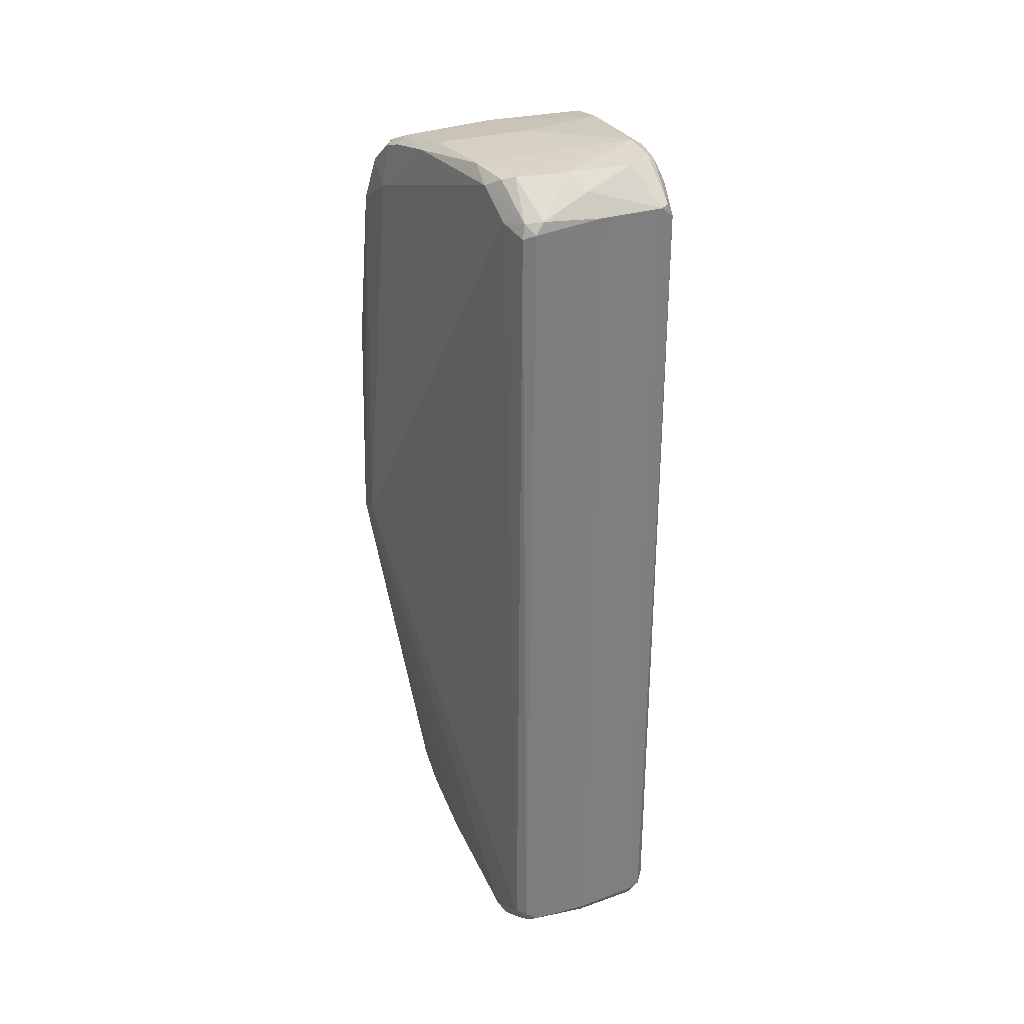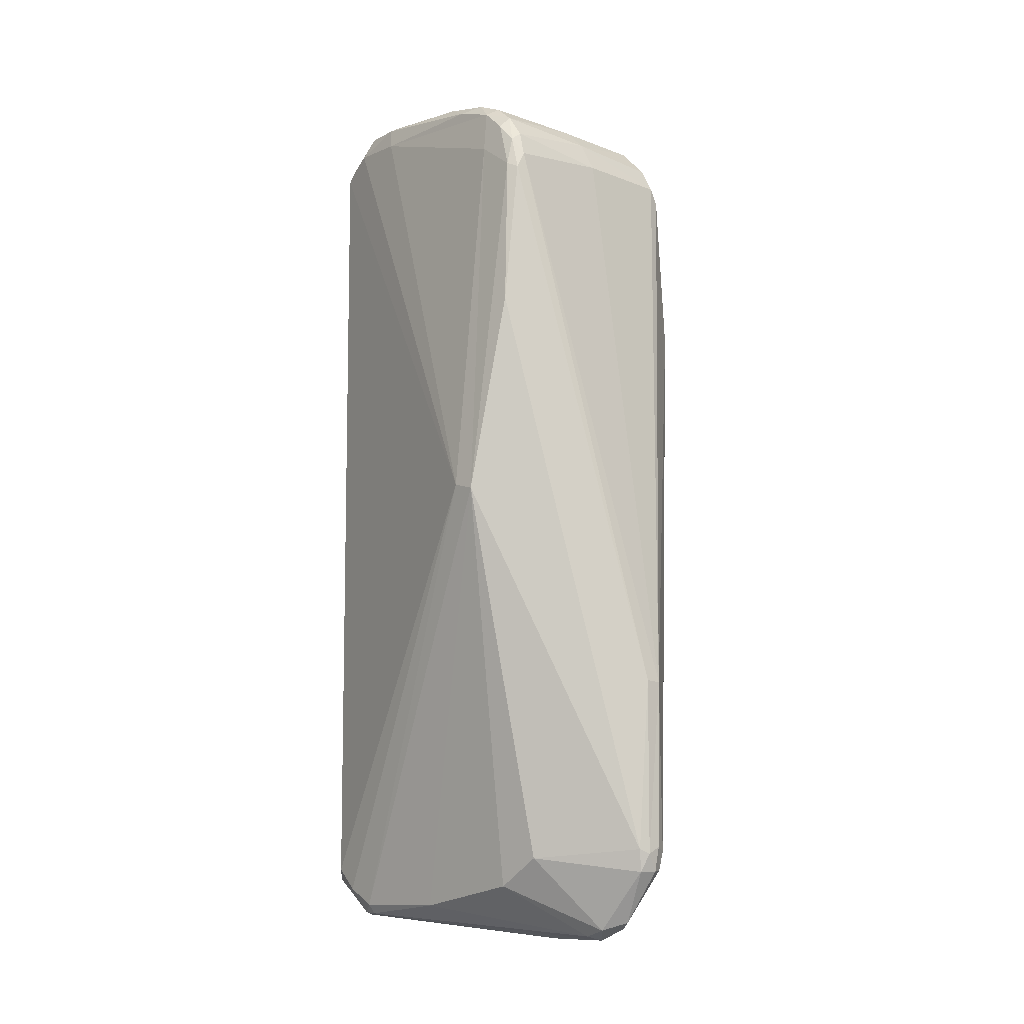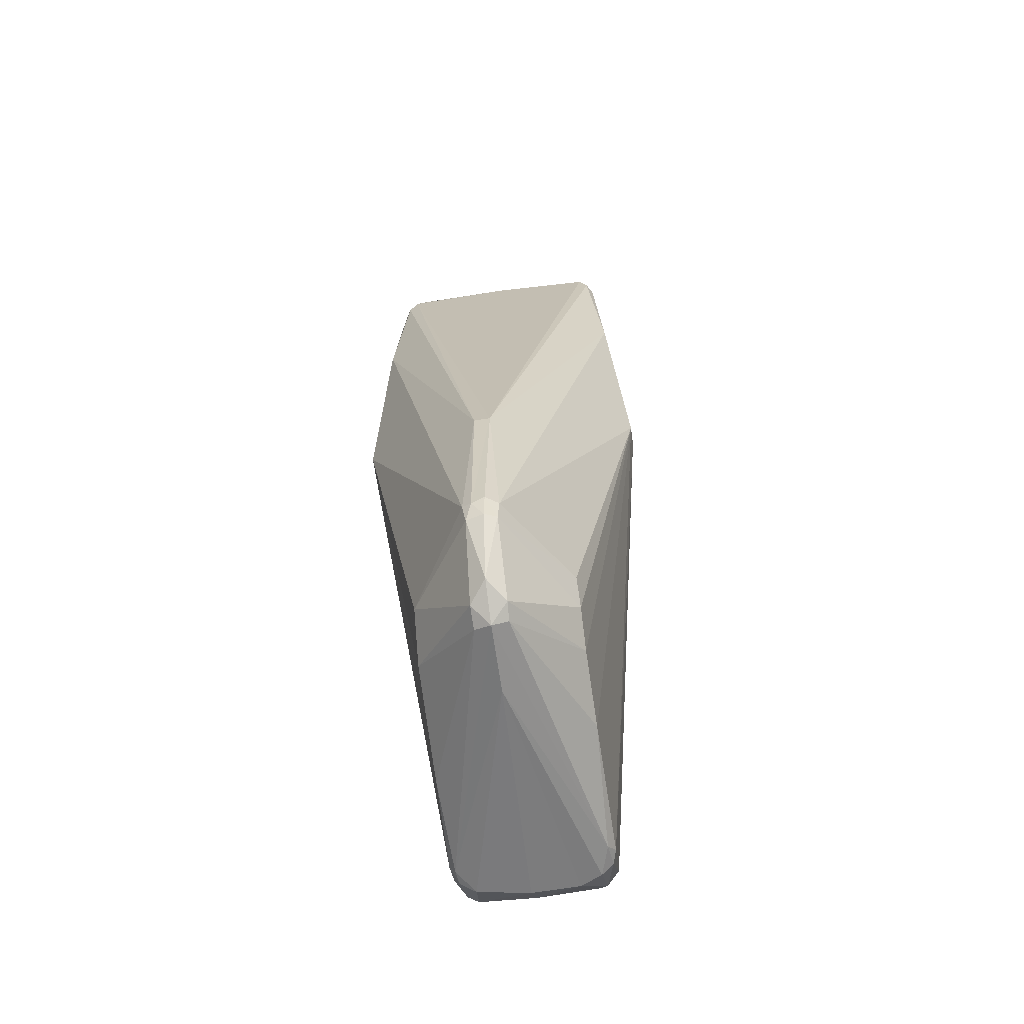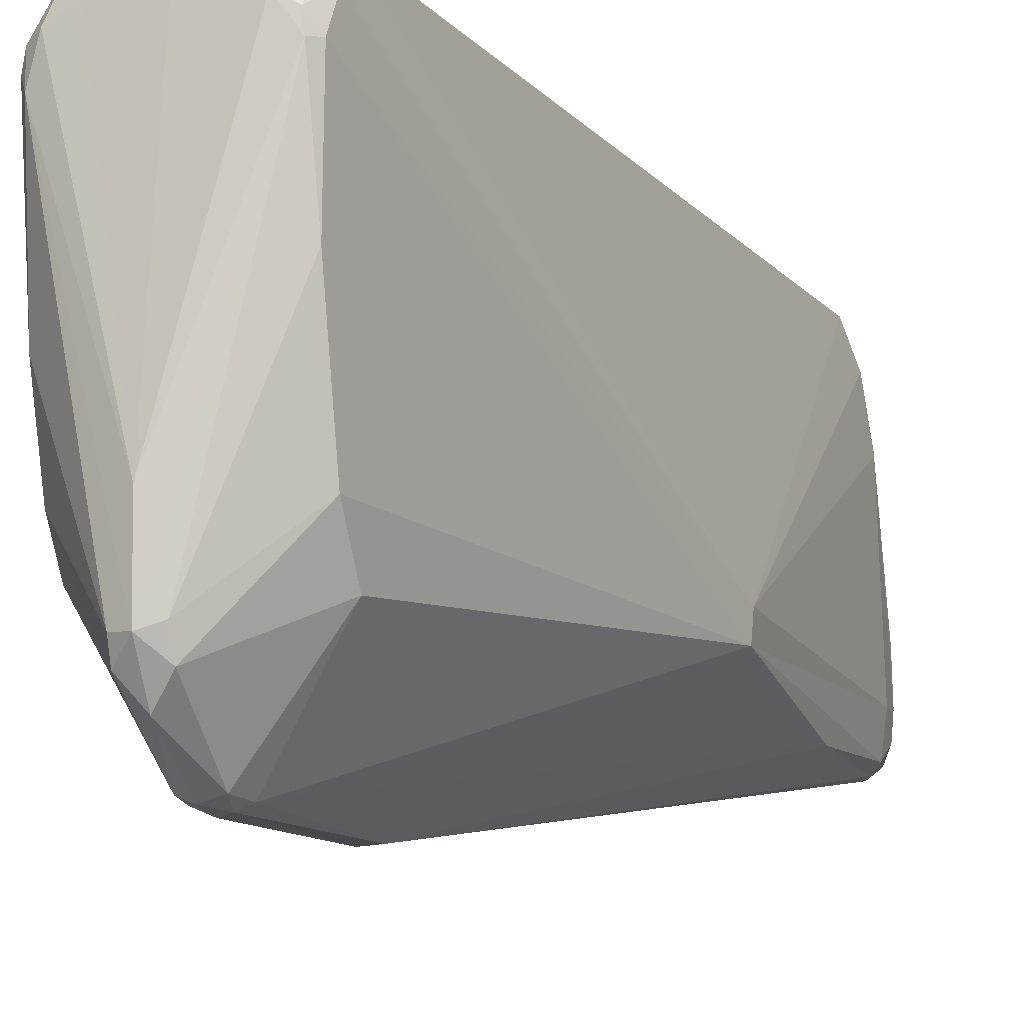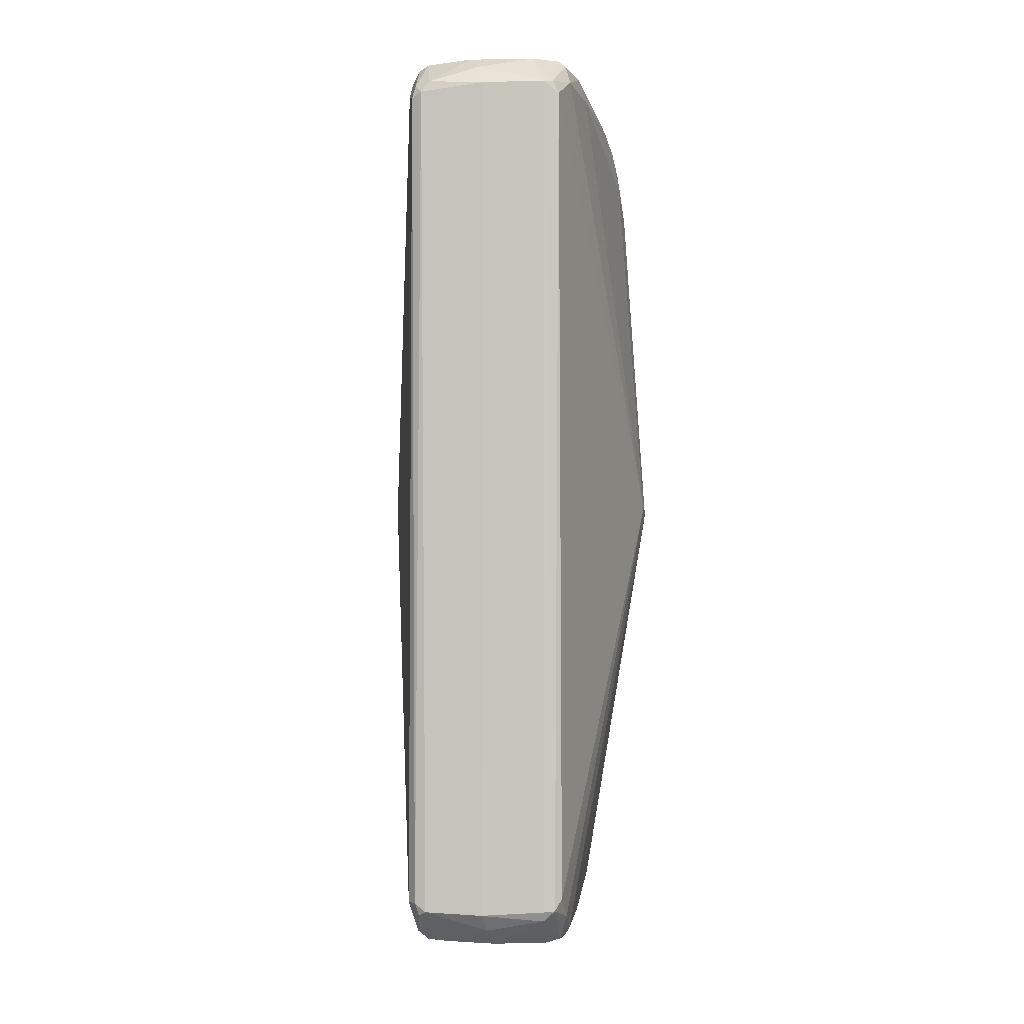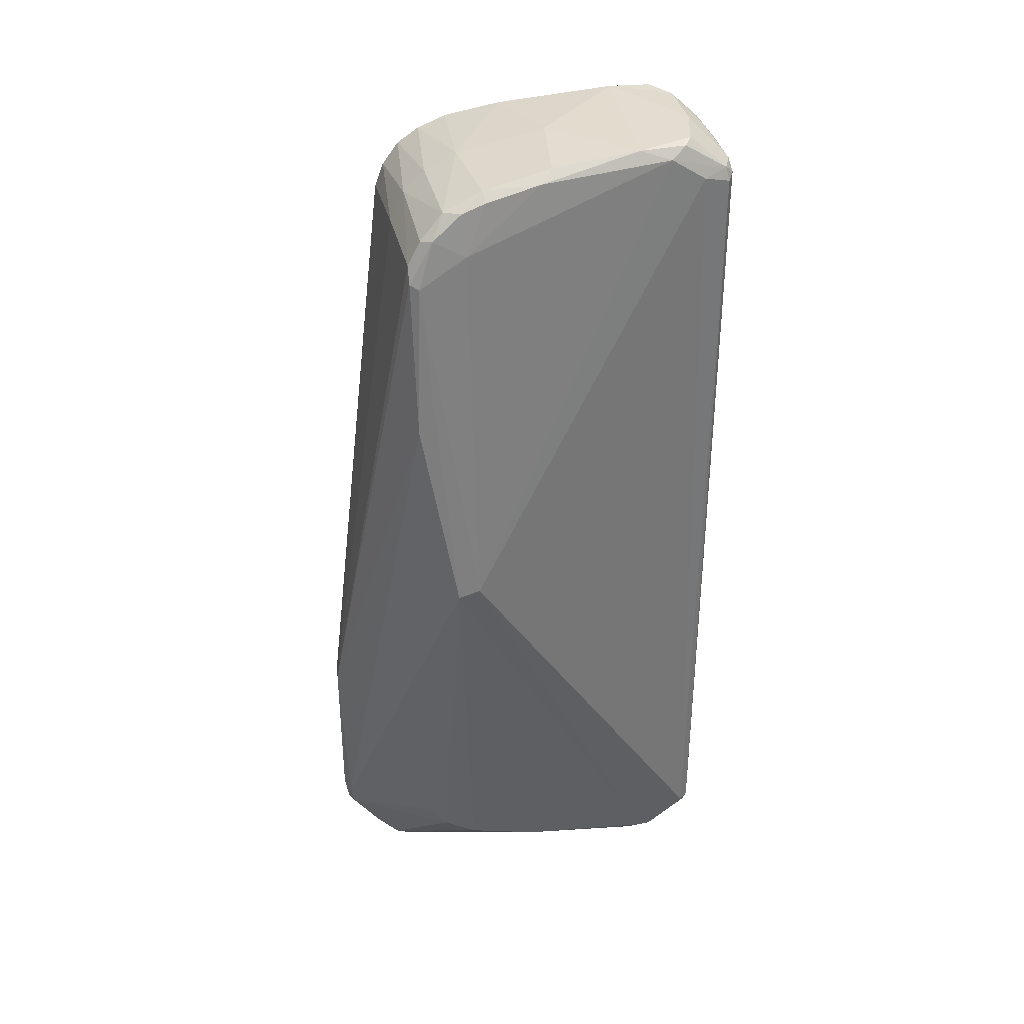
<metadata>
{"format":"obj","ext":"obj","renderer":"f3d","projection":"perspective","resolution":1024,"background":"white","views":[{"elev":31.3,"azim":-23.3,"up":"+Y"},{"elev":-9.1,"azim":135.6,"up":"+Y"},{"elev":-62.4,"azim":-172.2,"up":"+Y"},{"elev":-10.3,"azim":21.7,"up":"+Z"},{"elev":-2.8,"azim":7.9,"up":"+Y"},{"elev":34.8,"azim":-101.5,"up":"+Y"}]}
</metadata>
<code>
v  0.01673 0.09013 0.06443
v  0.01713 -0.08927 0.06361
v  0.03159 -0.0005585 0.006214
v  -0.01705 -0.09552 0.02212
v  -0.01751 -0.09791 0.05167
v  -0.0316 -0.001986 0.001153
v  -0.02598 0.07577 -0.005082
v  -0.03164 -0.0005787 0.005973
v  0.01703 -0.0968 0.03032
v  0.03162 -0.001861 0.00118
v  0.01759 -0.09741 0.05198
v  0.01856 0.0946 0.05662
v  -0.0168 -0.09191 0.006295
v  -0.01681 -0.08753 -0.001206
v  0.01623 -0.09954 0.05158
v  -4.108e-05 -0.104 0.005691
v  -1.727e-05 -0.1037 -0.009199
v  -0.003617 -0.1012 -0.01261
v  -0.00343 -0.1026 -0.008964
v  -0.02527 0.08207 0.005197
v  -0.02801 0.04178 -0.006396
v  -0.0001126 0.09281 0.06596
v  -0.01257 0.09371 0.06517
v  -0.01442 0.09128 0.06569
v  -0.01725 -0.0907 0.06308
v  -0.01547 -0.09071 0.06519
v  -0.01677 0.09025 0.06433
v  0.01696 -0.0916 0.005563
v  0.01761 -0.09385 0.05845
v  0.01251 -0.1002 0.05689
v  0.01555 0.1002 0.05467
v  0.01927 0.09849 0.04494
v  0.01622 0.1003 0.04587
v  0.001917 -0.04552 -0.02566
v  0.02802 0.04204 -0.00635
v  0.00381 -0.08297 -0.02445
v  0.02067 0.09369 0.04331
v  0.02545 0.08118 0.003501
v  -0.003637 -0.08359 -0.02461
v  -0.01653 -0.08224 -0.005118
v  -0.01402 -0.1001 0.05603
v  -0.01601 -0.09963 0.0493
v  -0.003215 -0.08777 -0.02388
v  -0.01299 -0.0925 0.06571
v  -0.0005056 -0.09295 0.06595
v  0.01354 0.09267 0.06569
v  0.01342 -0.09193 0.06573
v  -0.01923 0.09726 0.05059
v  0.01656 -0.08513 -0.003873
v  0.003495 -0.1027 -0.008029
v  0.02387 0.0904 0.004368
v  0.02271 0.09374 0.01434
v  0.02603 0.0753 -0.005031
v  0.02482 0.07438 -0.007156
v  -0.0015 -0.04587 -0.02592
v  -0.0008338 0.08026 -0.007322
v  0.02296 0.0779 -0.007399
v  -0.02276 0.08017 -0.00691
v  3.181e-05 -0.09945 -0.01716
v  -0.01663 -0.09855 0.05473
v  0.003602 -0.1012 -0.01263
v  -0.001617 0.09747 0.06231
v  0.01572 -0.09178 0.06491
v  -0.01845 0.09202 0.05839
v  -0.000627 -0.08797 -0.02496
v  0.003076 -0.08797 -0.02398
v  0.0198 0.09701 0.02091
v  0.009942 0.1 0.05834
v  0.01713 0.09907 0.05431
v  -0.0003141 0.09462 0.007575
v  -1.595e-05 0.0985 0.02708
v  -0.0003373 0.08656 -0.004163
v  0.02231 0.08825 -0.001933
v  0.02238 0.08336 -0.005526
v  -0.02133 0.09093 0.0009798
v  -0.02273 0.08543 -0.00412
v  -0.0245 0.08589 -0.001833
v  0.001843 -0.084 -0.02552
v  -0.02465 0.07667 -0.006932
v  0.01314 -0.09406 0.06468
v  -0.009324 -0.09998 0.05849
v  -0.01907 0.0977 0.02463
v  -0.004494 0.1004 0.05812
v  -0.01462 0.1002 0.05573
v  0.0158 -0.09942 0.05497
v  0.02134 0.09433 0.008942
v  -0.0001734 0.091 0.0005768
v  0.02148 0.09179 0.002684
v  0.02452 0.0817 -0.005051
v  0.02473 0.08574 -0.001232
v  -0.02066 0.09467 0.009538
v  0.001191 -0.1003 0.05862
v  0.0004696 -0.09666 0.06308
v  0.0154 0.09291 0.06456
v  -0.0008678 -0.08255 -0.02587
v  -0.02356 0.09117 0.004608
v  -0.01462 -0.09344 0.0645
v  -0.02303 0.0929 0.009877
v  -0.02182 0.09544 0.02176
v  -0.01819 0.09952 0.04381
v  -0.01605 0.09321 0.06362
v  -0.01699 0.09936 0.05411
g <STL_BINARY>
f 1 2 3
f 4 5 6
f 7 6 8
f 9 10 11
f 10 3 11
f 12 1 3
f 13 6 14
f 8 6 5
f 4 6 13
f 15 16 17
f 18 19 13
f 20 7 8
f 21 6 7
f 22 23 24
f 25 26 27
f 28 10 9
f 2 29 3
f 29 11 3
f 30 16 15
f 31 32 33
f 34 35 36
f 37 3 38
f 6 39 40
f 25 8 5
f 41 42 16
f 18 14 43
f 22 24 44
f 44 45 22
f 46 22 45
f 45 47 46
f 20 8 48
f 9 11 15
f 36 10 49
f 50 28 9
f 10 36 35
f 12 37 32
f 37 12 3
f 37 38 51
f 37 52 32
f 52 37 51
f 10 35 53
f 10 53 38
f 10 38 3
f 54 35 34
f 55 56 57
f 56 55 58
f 57 54 34
f 39 6 21
f 59 18 43
f 40 39 43
f 14 40 43
f 14 6 40
f 60 25 5
f 59 61 17
f 42 60 5
f 16 42 17
f 62 22 46
f 22 62 23
f 1 46 63
f 47 63 46
f 25 64 8
f 64 25 27
f 64 48 8
f 65 59 43
f 66 36 49
f 63 2 1
f 33 32 67
f 68 62 46
f 32 69 12
f 70 71 67
f 53 35 54
f 72 73 74
f 75 76 77
f 78 55 34
f 55 79 58
f 4 42 5
f 50 15 17
f 59 17 18
f 7 20 77
f 24 26 44
f 27 26 24
f 45 80 47
f 41 16 81
f 82 71 70
f 62 83 23
f 33 84 83
f 49 28 61
f 61 28 50
f 61 50 17
f 63 85 29
f 85 30 15
f 80 85 63
f 85 80 30
f 9 15 50
f 85 15 11
f 11 29 85
f 83 62 68
f 34 36 78
f 70 67 86
f 71 33 67
f 58 76 72
f 73 87 88
f 72 74 56
f 56 74 57
f 34 55 57
f 21 79 55
f 21 7 79
f 89 73 90
f 39 21 55
f 91 82 70
f 84 23 83
f 28 49 10
f 92 80 93
f 31 33 68
f 68 33 83
f 51 86 52
f 69 32 31
f 46 94 68
f 94 31 68
f 94 12 69
f 76 75 72
f 90 53 89
f 86 51 88
f 75 70 87
f 87 70 88
f 95 55 78
f 39 55 95
f 14 18 13
f 42 41 60
f 19 17 42
f 19 4 13
f 45 93 80
f 92 93 81
f 16 30 92
f 92 81 16
f 96 77 20
f 66 59 65
f 65 78 66
f 59 66 61
f 49 61 66
f 2 63 29
f 80 63 47
f 80 92 30
f 78 36 66
f 94 69 31
f 94 46 1
f 12 94 1
f 70 86 88
f 67 52 86
f 52 67 32
f 57 89 54
f 53 90 38
f 90 51 38
f 75 87 72
f 72 87 73
f 56 58 72
f 42 4 19
f 19 18 17
f 97 81 44
f 81 93 44
f 41 97 60
f 26 97 44
f 98 99 91
f 100 33 71
f 84 33 100
f 96 75 77
f 95 78 65
f 73 89 74
f 53 54 89
f 73 88 51
f 90 73 51
f 41 81 97
f 44 93 45
f 25 97 26
f 101 48 64
f 64 27 101
f 102 48 101
f 96 98 91
f 48 99 20
f 99 98 20
f 98 96 20
f 96 91 75
f 84 101 23
f 27 24 101
f 89 57 74
f 77 76 79
f 79 76 58
f 79 7 77
f 102 84 100
f 91 99 82
f 48 100 99
f 100 48 102
f 75 91 70
f 84 102 101
f 24 23 101
f 43 95 65
f 25 60 97
f 82 100 71
f 43 39 95
f 100 82 99

</code>
